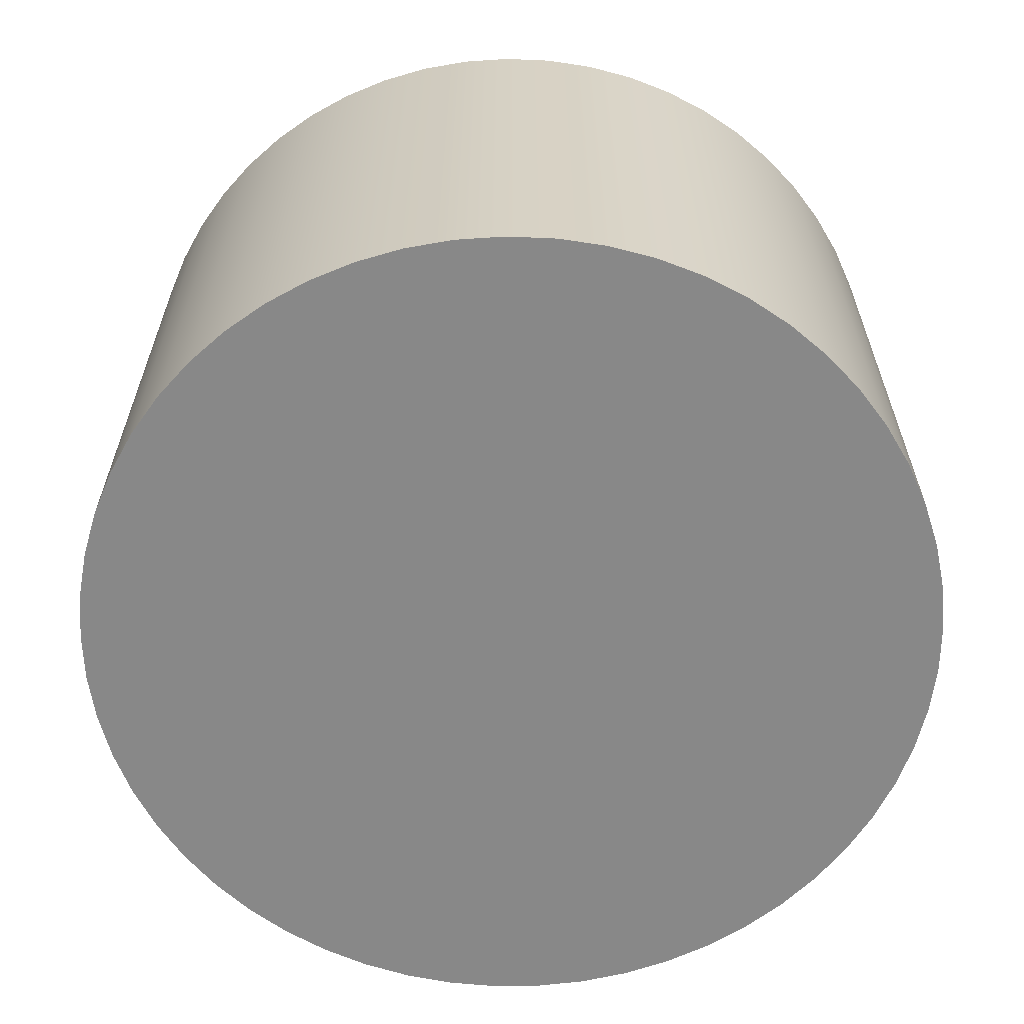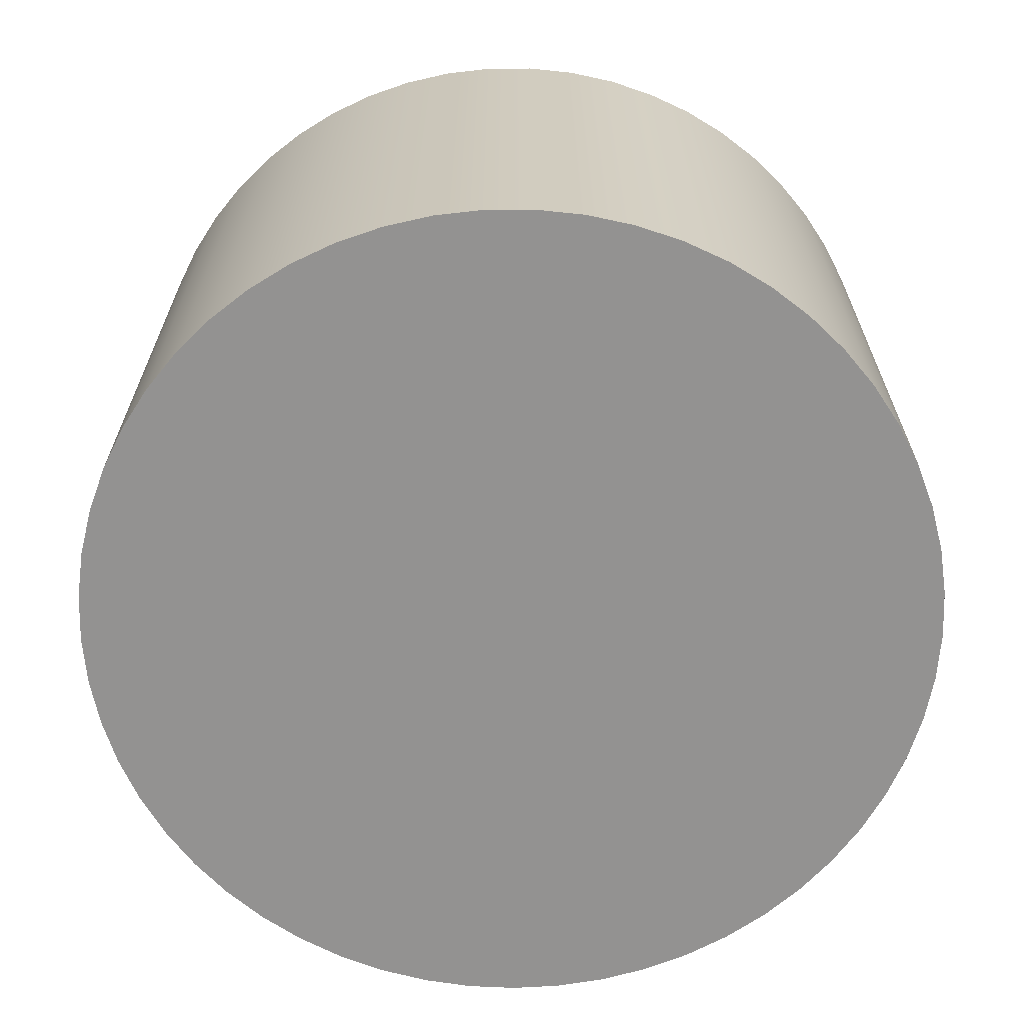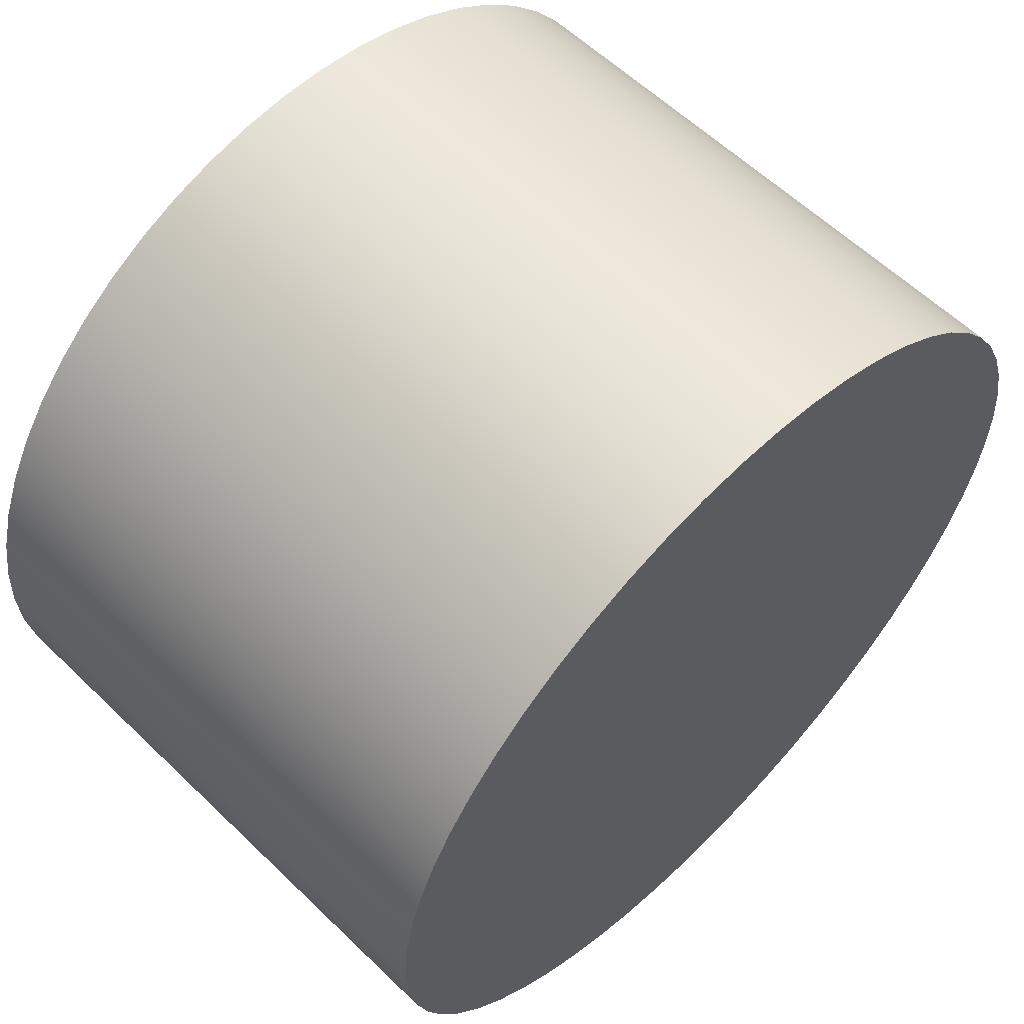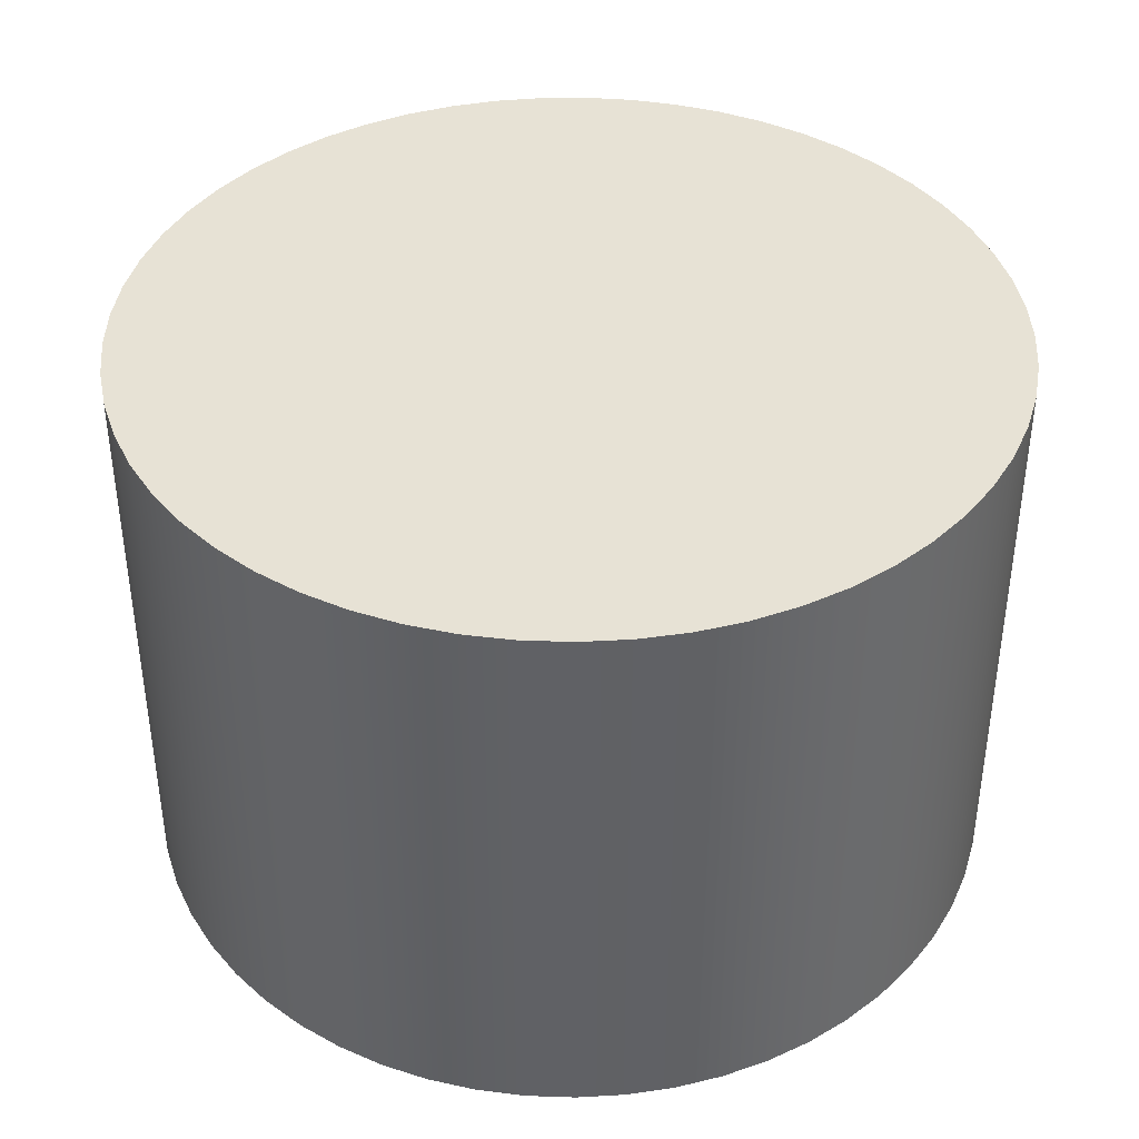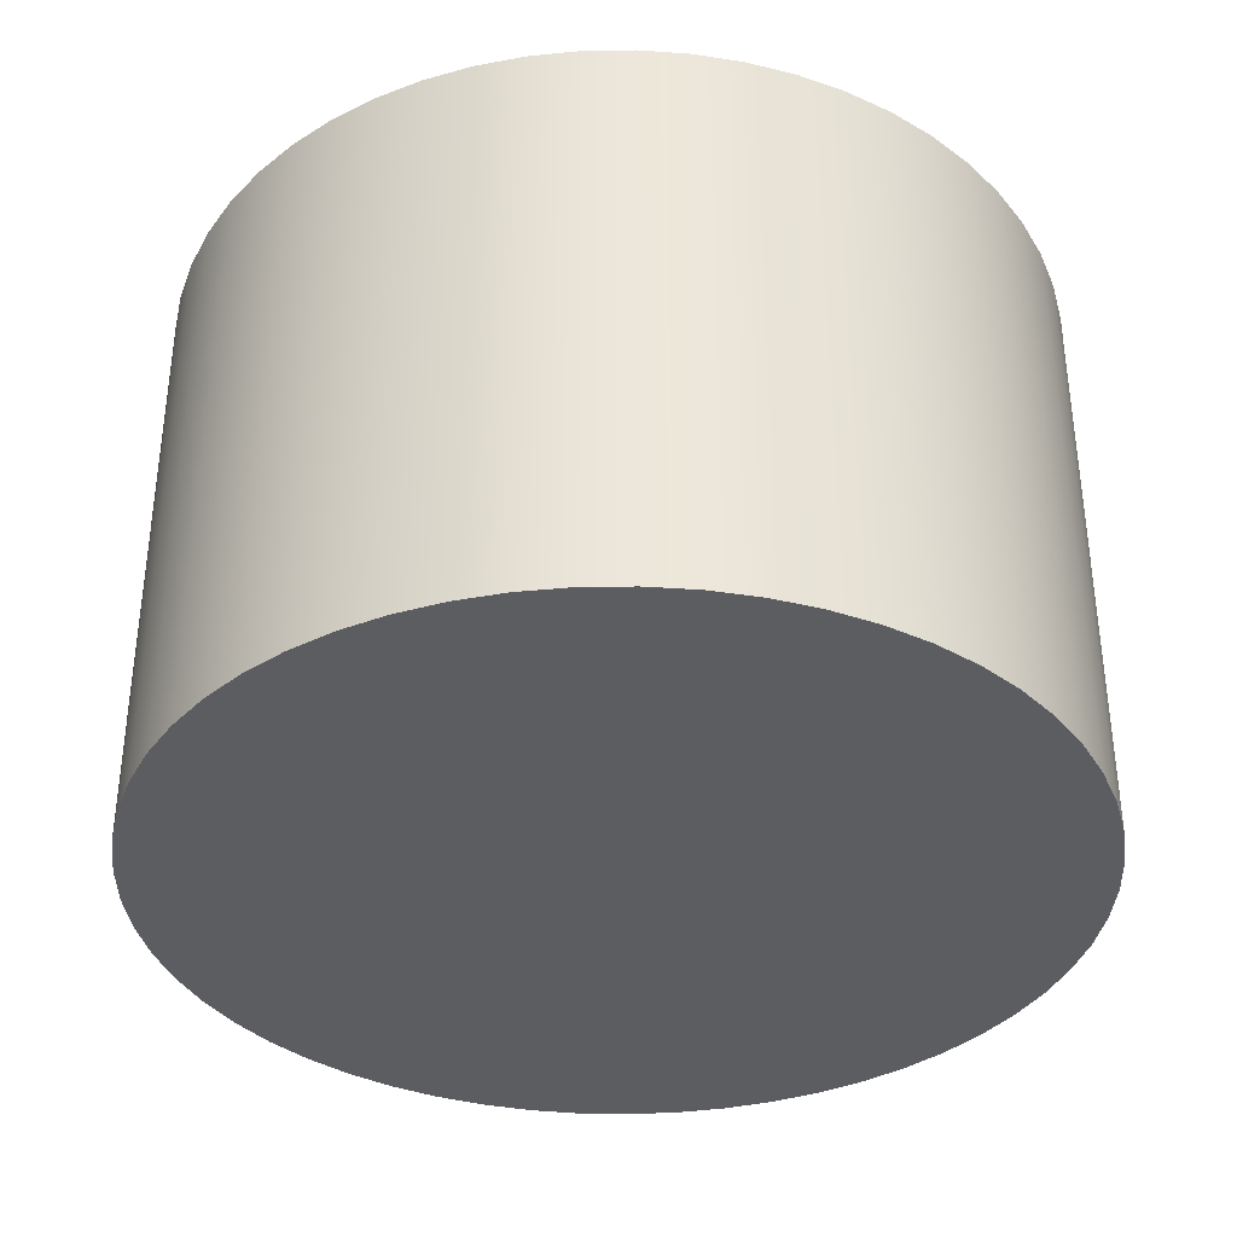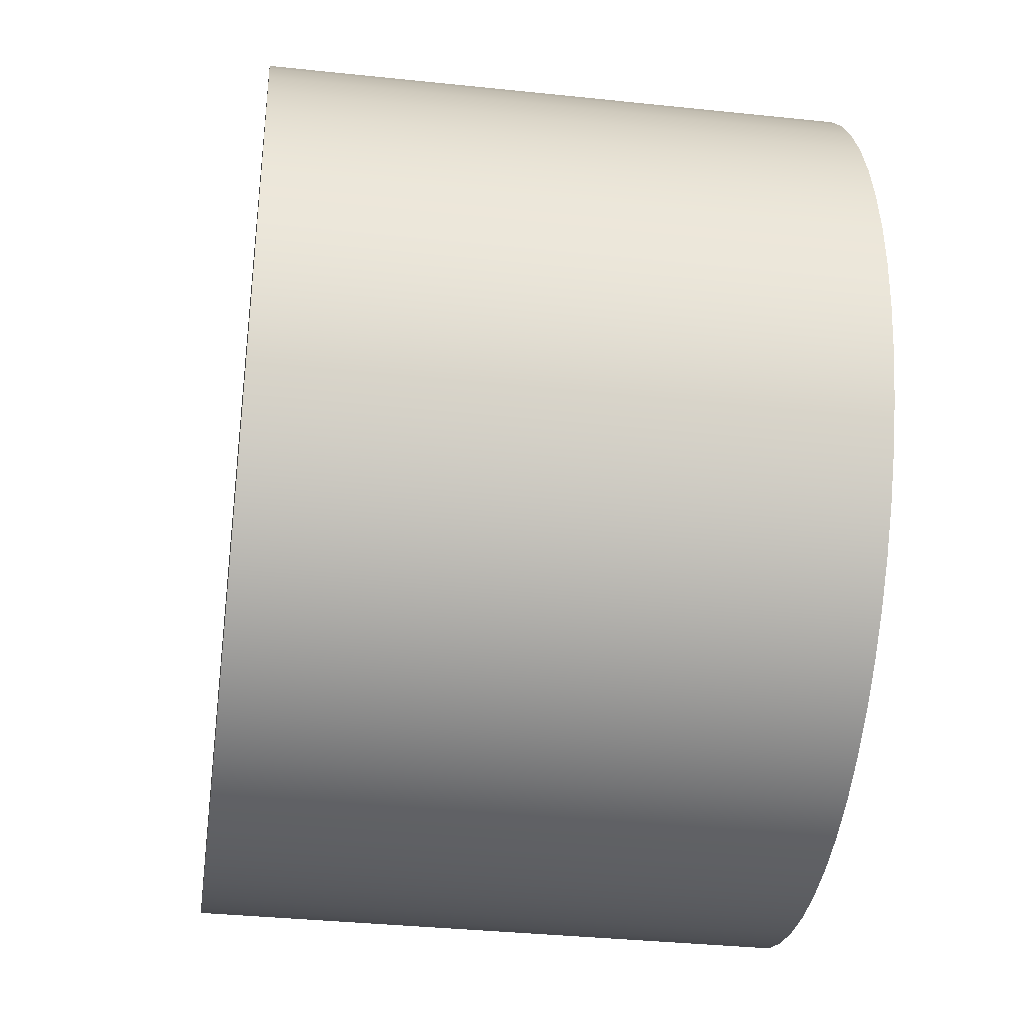
<metadata>
{"format":"obj","ext":"obj","renderer":"f3d","projection":"perspective","resolution":1024,"background":"white","views":[{"elev":-62.9,"azim":-171.4,"up":"+Y"},{"elev":-66.4,"azim":166.1,"up":"+Y"},{"elev":59.0,"azim":-45.2,"up":"+Z"},{"elev":40.1,"azim":86.1,"up":"+Y"},{"elev":-36.3,"azim":84.8,"up":"+Y"},{"elev":-35.9,"azim":-97.9,"up":"+Z"}]}
</metadata>
<code>
v 8.557 0.8 26.91
v 8.561 0.8 26.85
v 8.572 0.8 26.78
v 8.59 0.8 26.72
v 8.615 0.8 26.66
v 8.646 0.8 26.6
v 8.684 0.8 26.54
v 8.727 0.8 26.49
v 8.776 0.8 26.45
v 8.829 0.8 26.41
v 8.886 0.8 26.38
v 8.947 0.8 26.35
v 9.01 0.8 26.33
v 9.075 0.8 26.32
v 9.141 0.8 26.31
v 9.207 0.8 26.32
v 9.272 0.8 26.32
v 9.337 0.8 26.34
v 9.398 0.8 26.36
v 9.457 0.8 26.39
v 9.513 0.8 26.43
v 9.564 0.8 26.47
v 9.61 0.8 26.52
v 9.65 0.8 26.57
v 9.685 0.8 26.63
v 9.713 0.8 26.69
v 9.735 0.8 26.75
v 9.749 0.8 26.81
v 9.757 0.8 26.88
v 9.757 0.8 26.95
v 9.749 0.8 27.01
v 9.735 0.8 27.08
v 9.713 0.8 27.14
v 9.685 0.8 27.2
v 9.65 0.8 27.26
v 9.61 0.8 27.31
v 9.564 0.8 27.35
v 9.513 0.8 27.4
v 9.457 0.8 27.43
v 9.398 0.8 27.46
v 9.337 0.8 27.49
v 9.272 0.8 27.5
v 9.207 0.8 27.51
v 9.141 0.8 27.51
v 9.075 0.8 27.51
v 9.01 0.8 27.49
v 8.947 0.8 27.48
v 8.886 0.8 27.45
v 8.829 0.8 27.42
v 8.776 0.8 27.38
v 8.727 0.8 27.33
v 8.684 0.8 27.28
v 8.646 0.8 27.23
v 8.615 0.8 27.17
v 8.59 0.8 27.11
v 8.572 0.8 27.04
v 8.561 0.8 26.98
v 8.557 0 26.91
v 8.561 0 26.98
v 8.572 0 27.04
v 8.59 0 27.11
v 8.615 0 27.17
v 8.646 0 27.23
v 8.684 0 27.28
v 8.727 0 27.33
v 8.776 0 27.38
v 8.829 0 27.42
v 8.886 0 27.45
v 8.947 0 27.48
v 9.01 0 27.49
v 9.075 0 27.51
v 9.141 0 27.51
v 9.207 0 27.51
v 9.272 0 27.5
v 9.337 0 27.49
v 9.398 0 27.46
v 9.457 0 27.43
v 9.513 0 27.4
v 9.564 0 27.35
v 9.61 0 27.31
v 9.65 0 27.26
v 9.685 0 27.2
v 9.713 0 27.14
v 9.735 0 27.08
v 9.749 0 27.01
v 9.757 0 26.95
v 9.757 0 26.88
v 9.749 0 26.81
v 9.735 0 26.75
v 9.713 0 26.69
v 9.685 0 26.63
v 9.65 0 26.57
v 9.61 0 26.52
v 9.564 0 26.47
v 9.513 0 26.43
v 9.457 0 26.39
v 9.398 0 26.36
v 9.337 0 26.34
v 9.272 0 26.32
v 9.207 0 26.32
v 9.141 0 26.31
v 9.075 0 26.32
v 9.01 0 26.33
v 8.947 0 26.35
v 8.886 0 26.38
v 8.829 0 26.41
v 8.776 0 26.45
v 8.727 0 26.49
v 8.684 0 26.54
v 8.646 0 26.6
v 8.615 0 26.66
v 8.59 0 26.72
v 8.572 0 26.78
v 8.561 0 26.85
v 8.557 0 26.91
v 8.557 0.8 26.91
v 8.557 0.8 26.91
v 8.561 0.8 26.98
v 8.572 0.8 27.04
v 8.59 0.8 27.11
v 8.615 0.8 27.17
v 8.646 0.8 27.23
v 8.684 0.8 27.28
v 8.727 0.8 27.33
v 8.776 0.8 27.38
v 8.829 0.8 27.42
v 8.886 0.8 27.45
v 8.947 0.8 27.48
v 9.01 0.8 27.49
v 9.075 0.8 27.51
v 9.141 0.8 27.51
v 9.207 0.8 27.51
v 9.272 0.8 27.5
v 9.337 0.8 27.49
v 9.398 0.8 27.46
v 9.457 0.8 27.43
v 9.513 0.8 27.4
v 9.564 0.8 27.35
v 9.61 0.8 27.31
v 9.65 0.8 27.26
v 9.685 0.8 27.2
v 9.713 0.8 27.14
v 9.735 0.8 27.08
v 9.749 0.8 27.01
v 9.757 0.8 26.95
v 9.757 0.8 26.88
v 9.749 0.8 26.81
v 9.735 0.8 26.75
v 9.713 0.8 26.69
v 9.685 0.8 26.63
v 9.65 0.8 26.57
v 9.61 0.8 26.52
v 9.564 0.8 26.47
v 9.513 0.8 26.43
v 9.457 0.8 26.39
v 9.398 0.8 26.36
v 9.337 0.8 26.34
v 9.272 0.8 26.32
v 9.207 0.8 26.32
v 9.141 0.8 26.31
v 9.075 0.8 26.32
v 9.01 0.8 26.33
v 8.947 0.8 26.35
v 8.886 0.8 26.38
v 8.829 0.8 26.41
v 8.776 0.8 26.45
v 8.727 0.8 26.49
v 8.684 0.8 26.54
v 8.646 0.8 26.6
v 8.615 0.8 26.66
v 8.59 0.8 26.72
v 8.572 0.8 26.78
v 8.561 0.8 26.85
v 8.557 0 26.91
v 8.561 0 26.85
v 8.572 0 26.78
v 8.59 0 26.72
v 8.615 0 26.66
v 8.646 0 26.6
v 8.684 0 26.54
v 8.727 0 26.49
v 8.776 0 26.45
v 8.829 0 26.41
v 8.886 0 26.38
v 8.947 0 26.35
v 9.01 0 26.33
v 9.075 0 26.32
v 9.141 0 26.31
v 9.207 0 26.32
v 9.272 0 26.32
v 9.337 0 26.34
v 9.398 0 26.36
v 9.457 0 26.39
v 9.513 0 26.43
v 9.564 0 26.47
v 9.61 0 26.52
v 9.65 0 26.57
v 9.685 0 26.63
v 9.713 0 26.69
v 9.735 0 26.75
v 9.749 0 26.81
v 9.757 0 26.88
v 9.757 0 26.95
v 9.749 0 27.01
v 9.735 0 27.08
v 9.713 0 27.14
v 9.685 0 27.2
v 9.65 0 27.26
v 9.61 0 27.31
v 9.564 0 27.35
v 9.513 0 27.4
v 9.457 0 27.43
v 9.398 0 27.46
v 9.337 0 27.49
v 9.272 0 27.5
v 9.207 0 27.51
v 9.141 0 27.51
v 9.075 0 27.51
v 9.01 0 27.49
v 8.947 0 27.48
v 8.886 0 27.45
v 8.829 0 27.42
v 8.776 0 27.38
v 8.727 0 27.33
v 8.684 0 27.28
v 8.646 0 27.23
v 8.615 0 27.17
v 8.59 0 27.11
v 8.572 0 27.04
v 8.561 0 26.98
g a89edea6-e2f7-11ea-83a3-54bf646e7e1f
f 2 114 1
f 1 114 115
f 116 58 57
f 57 58 59
f 57 59 56
f 56 59 60
f 56 60 55
f 55 60 61
f 55 61 54
f 54 61 62
f 54 62 53
f 53 62 63
f 53 63 52
f 52 63 64
f 52 64 51
f 51 64 65
f 51 65 50
f 50 65 66
f 50 66 49
f 49 66 67
f 49 67 48
f 48 67 68
f 48 68 47
f 47 68 69
f 47 69 46
f 46 69 70
f 46 70 45
f 45 70 71
f 45 71 44
f 44 71 72
f 44 72 43
f 43 72 73
f 43 73 42
f 42 73 74
f 42 74 41
f 41 74 75
f 41 75 40
f 40 75 76
f 40 76 39
f 39 76 77
f 39 77 38
f 38 77 78
f 38 78 37
f 37 78 79
f 37 79 36
f 36 79 80
f 36 80 35
f 35 80 81
f 35 81 34
f 34 81 82
f 34 82 33
f 33 82 83
f 33 83 32
f 32 83 84
f 32 84 31
f 31 84 85
f 31 85 30
f 30 85 86
f 30 86 29
f 29 86 87
f 29 87 28
f 28 87 88
f 28 88 27
f 27 88 89
f 27 89 26
f 26 89 90
f 26 90 25
f 25 90 91
f 25 91 24
f 24 91 92
f 24 92 23
f 23 92 93
f 23 93 22
f 22 93 94
f 22 94 21
f 21 94 95
f 21 95 20
f 20 95 96
f 20 96 19
f 19 96 97
f 19 97 18
f 18 97 98
f 18 98 17
f 17 98 99
f 17 99 16
f 16 99 100
f 16 100 15
f 15 100 101
f 15 101 14
f 14 101 102
f 14 102 13
f 13 102 103
f 13 103 12
f 12 103 104
f 12 104 11
f 11 104 105
f 11 105 10
f 10 105 106
f 10 106 9
f 9 106 107
f 9 107 8
f 8 107 108
f 8 108 7
f 7 108 109
f 7 109 6
f 6 109 110
f 6 110 5
f 5 110 111
f 5 111 4
f 4 111 112
f 4 112 3
f 3 112 113
f 3 113 2
f 2 113 114
g a89fa1ee-e2f7-11ea-a30b-54bf646e7e1f
f 118 145 117
f 117 145 146
f 117 146 173
f 173 146 147
f 173 147 172
f 172 147 148
f 172 148 171
f 171 148 149
f 171 149 170
f 170 149 150
f 170 150 169
f 169 150 151
f 169 151 168
f 168 151 152
f 168 152 167
f 167 152 153
f 167 153 166
f 166 153 154
f 166 154 165
f 165 154 155
f 165 155 164
f 164 155 156
f 164 156 163
f 163 156 157
f 163 157 162
f 162 157 158
f 162 158 161
f 161 158 159
f 161 159 160
f 145 118 144
f 144 118 119
f 144 119 143
f 143 119 120
f 143 120 142
f 142 120 121
f 142 121 141
f 141 121 122
f 141 122 140
f 140 122 123
f 140 123 139
f 139 123 124
f 139 124 138
f 138 124 125
f 138 125 137
f 137 125 126
f 137 126 136
f 136 126 127
f 136 127 135
f 135 127 128
f 135 128 134
f 134 128 129
f 134 129 133
f 133 129 130
f 133 130 132
f 132 130 131
g a8a03e28-e2f7-11ea-b20a-54bf646e7e1f
f 175 202 174
f 174 202 203
f 174 203 230
f 230 203 204
f 230 204 229
f 229 204 205
f 229 205 228
f 228 205 206
f 228 206 227
f 227 206 207
f 227 207 226
f 226 207 208
f 226 208 225
f 225 208 209
f 225 209 224
f 224 209 210
f 224 210 223
f 223 210 211
f 223 211 222
f 222 211 212
f 222 212 221
f 221 212 213
f 221 213 220
f 220 213 214
f 220 214 219
f 219 214 215
f 219 215 218
f 218 215 216
f 218 216 217
f 202 175 201
f 201 175 176
f 201 176 200
f 200 176 177
f 200 177 199
f 199 177 178
f 199 178 198
f 198 178 179
f 198 179 197
f 197 179 180
f 197 180 196
f 196 180 181
f 196 181 195
f 195 181 182
f 195 182 194
f 194 182 183
f 194 183 193
f 193 183 184
f 193 184 192
f 192 184 185
f 192 185 191
f 191 185 186
f 191 186 190
f 190 186 187
f 190 187 189
f 189 187 188

</code>
